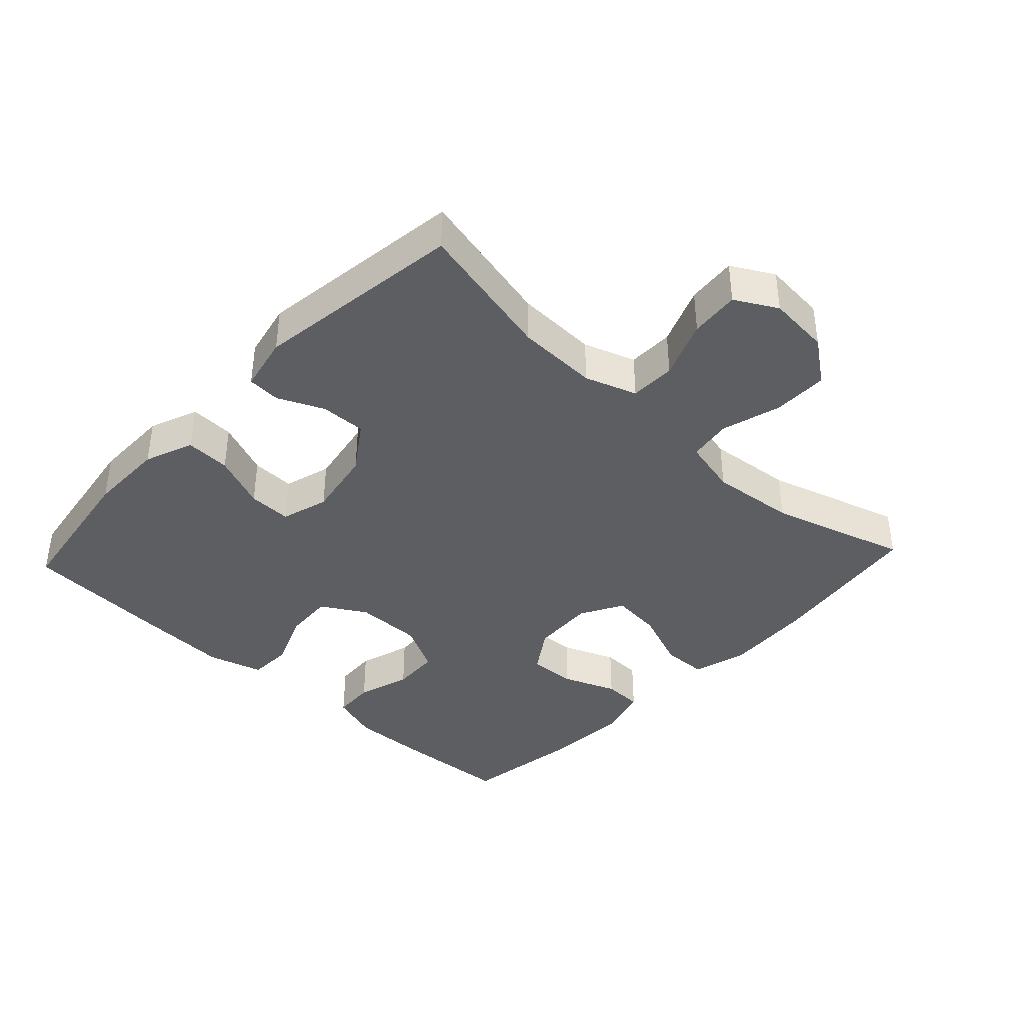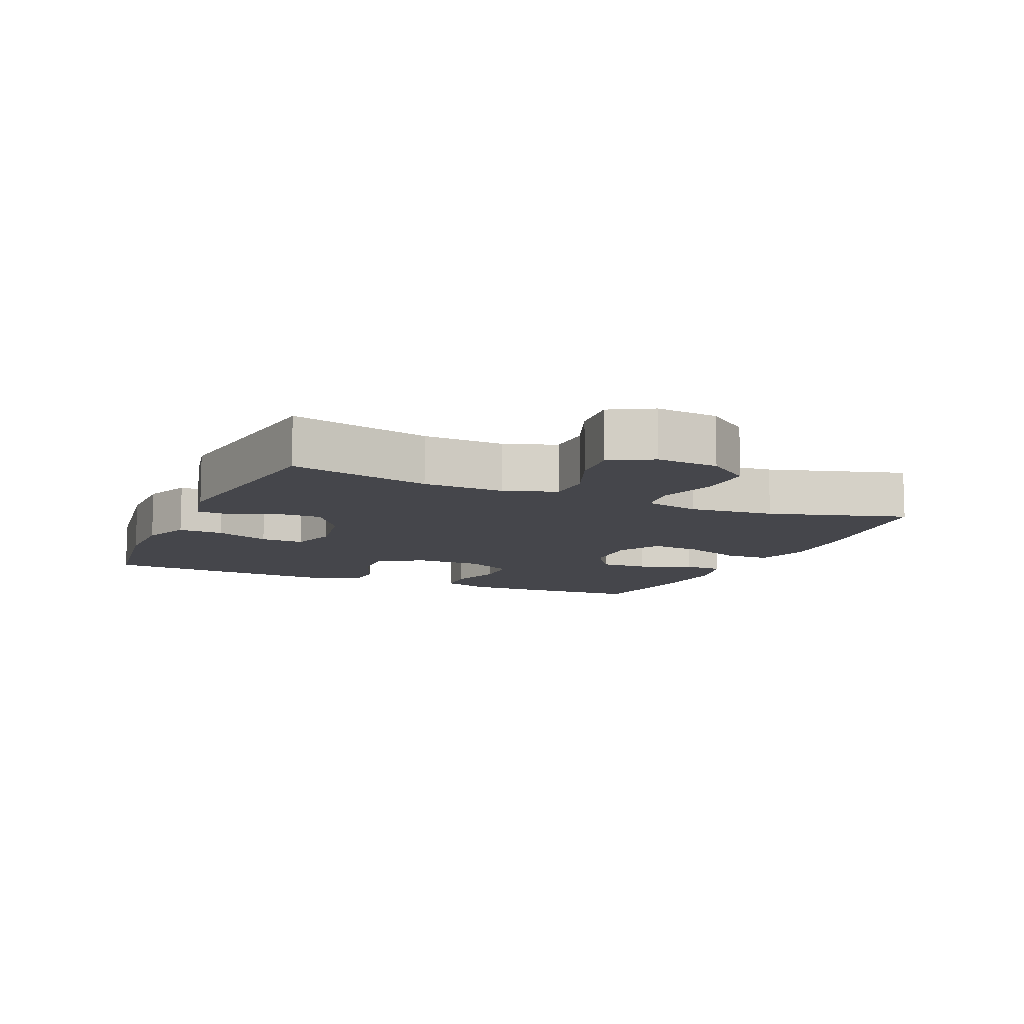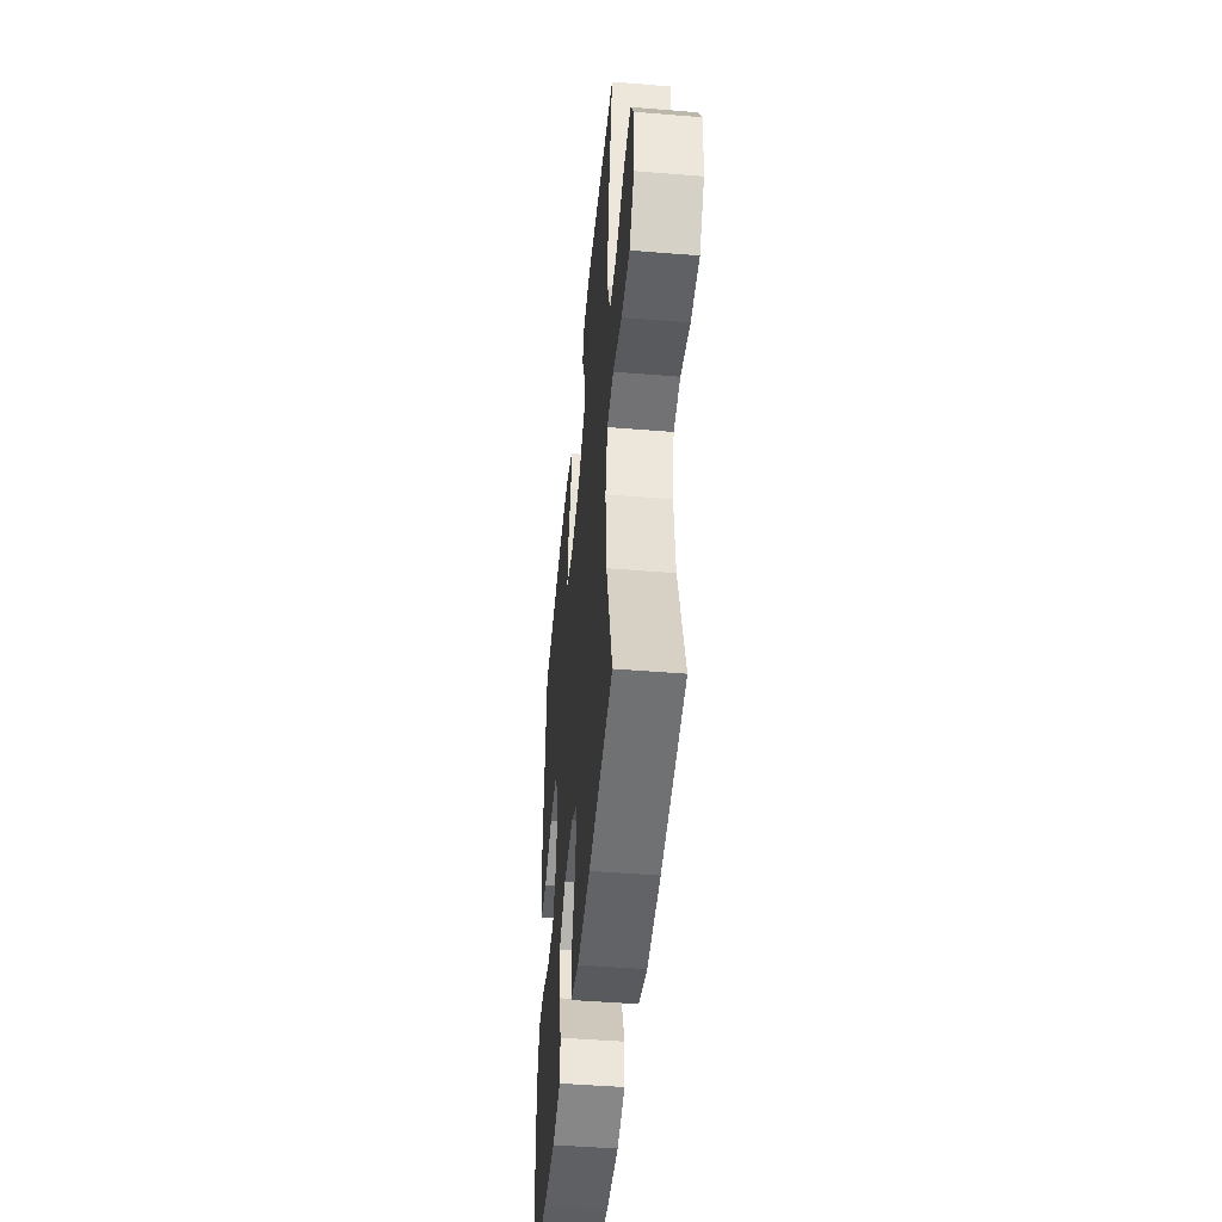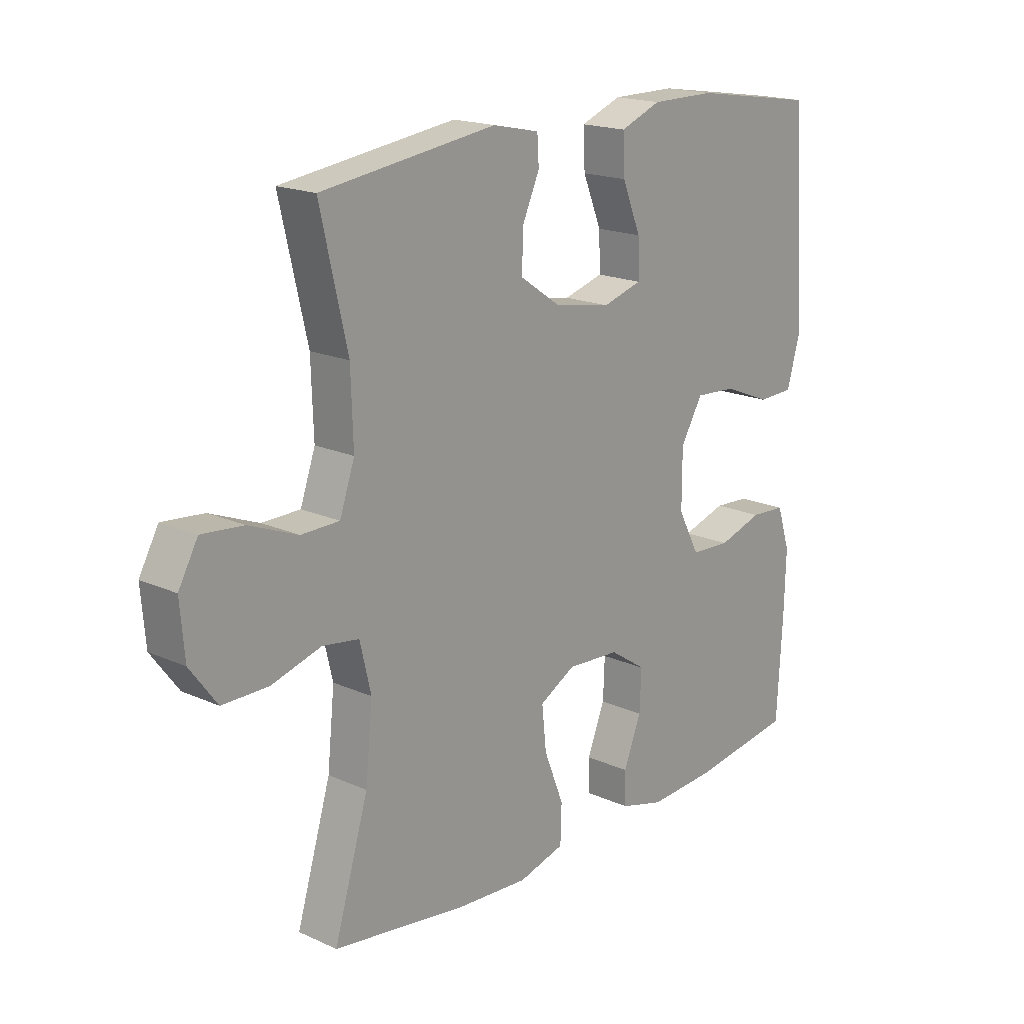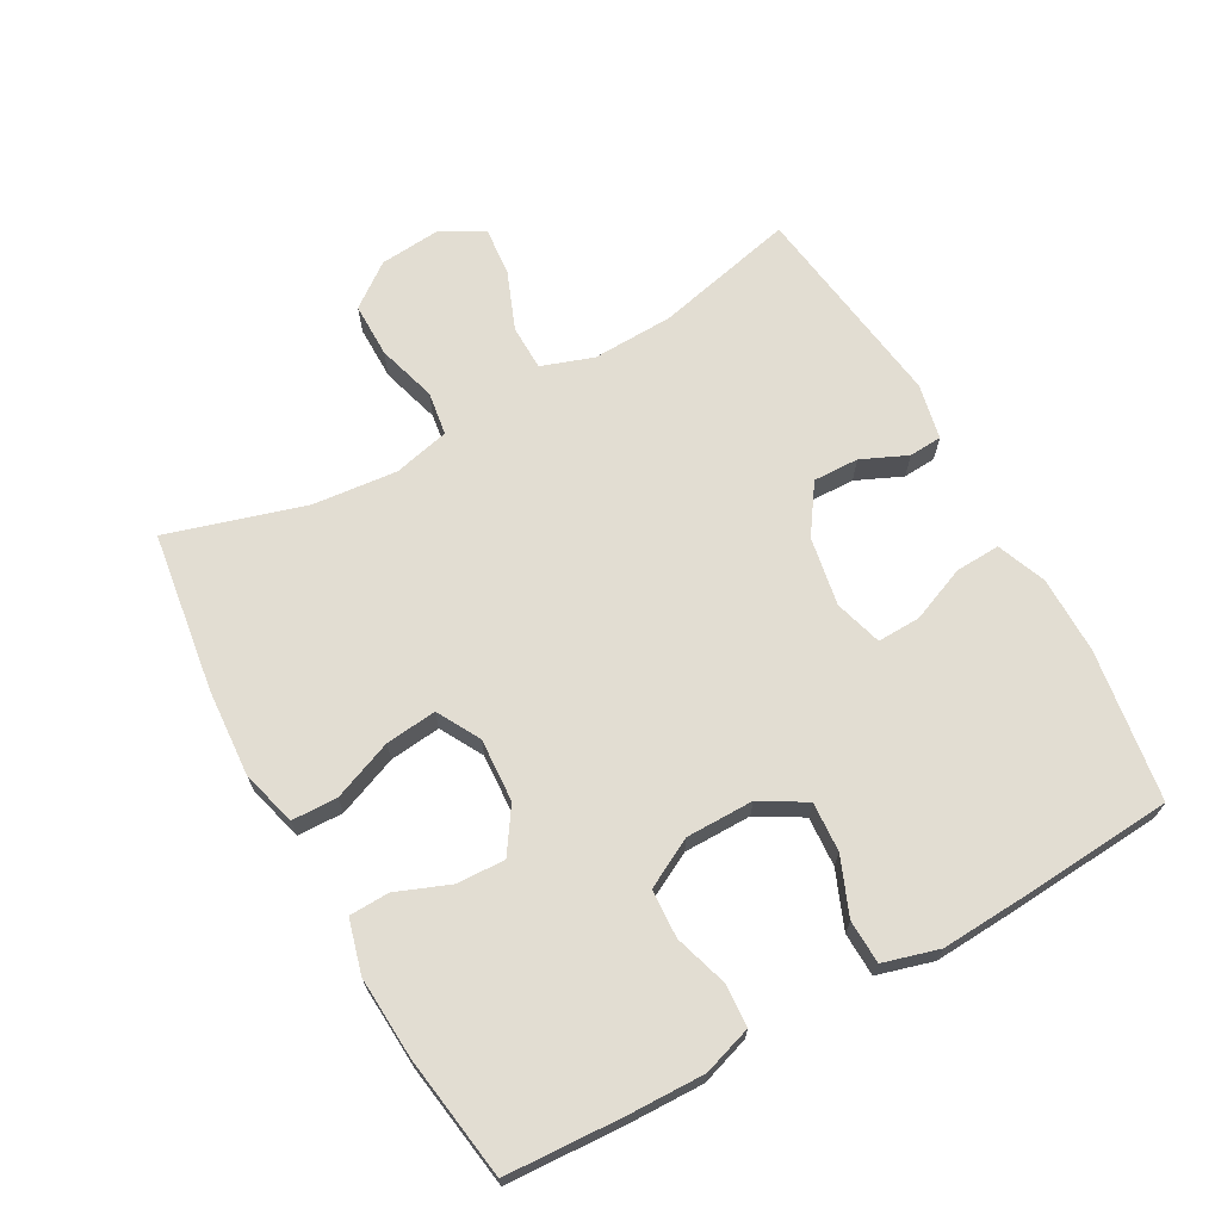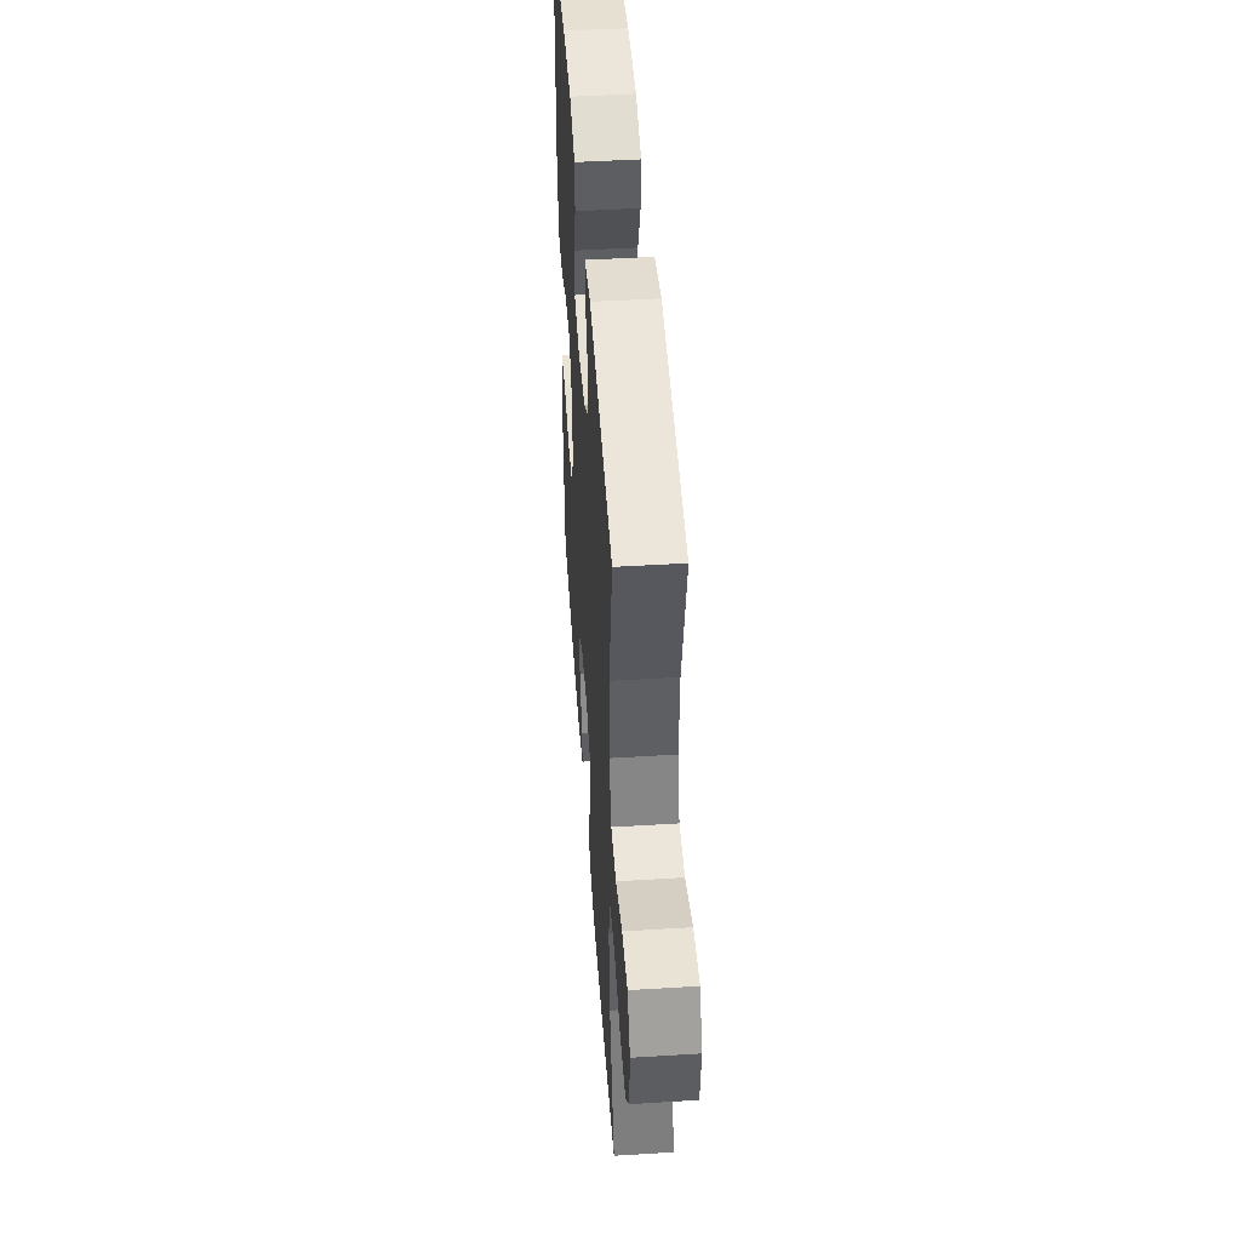
<metadata>
{"format":"obj","ext":"obj","renderer":"f3d","projection":"perspective","resolution":1024,"background":"white","views":[{"elev":-39.2,"azim":46.9,"up":"+Y"},{"elev":-10.0,"azim":66.2,"up":"+Y"},{"elev":-47.0,"azim":84.7,"up":"+Z"},{"elev":18.2,"azim":131.1,"up":"+Z"},{"elev":68.2,"azim":-119.2,"up":"+Y"},{"elev":47.5,"azim":86.0,"up":"+Z"}]}
</metadata>
<code>
v 0.5 0.07 0.5
v 0.451 0.07 0.287
v 0.447 0.07 0.164
v 0.474 0.07 0.086
v 0.543 0.07 0.085
v 0.631 0.07 0.12
v 0.706 0.07 0.127
v 0.741 0.07 0.064
v 0.733 0.07 -0.03
v 0.684 0.07 -0.096
v 0.601 0.07 -0.096
v 0.511 0.07 -0.07
v 0.445 0.07 -0.08
v 0.425 0.07 -0.165
v 0.438 0.07 -0.293
v 0.5 0.07 -0.5
v 0.258 0.07 -0.535
v 0.126 0.07 -0.544
v 0.042 0.07 -0.521
v 0.04 0.07 -0.452
v 0.076 0.07 -0.361
v 0.084 0.07 -0.284
v 0.019 0.07 -0.248
v -0.077 0.07 -0.254
v -0.143 0.07 -0.298
v -0.14 0.07 -0.371
v -0.108 0.07 -0.452
v -0.11 0.07 -0.512
v -0.19 0.07 -0.534
v -0.314 0.07 -0.527
v -0.5 0.07 -0.5
v -0.51 0.07 -0.323
v -0.513 0.07 -0.208
v -0.489 0.07 -0.134
v -0.425 0.07 -0.13
v -0.344 0.07 -0.155
v -0.271 0.07 -0.151
v -0.232 0.07 -0.077
v -0.232 0.07 0.025
v -0.272 0.07 0.093
v -0.347 0.07 0.088
v -0.433 0.07 0.053
v -0.499 0.07 0.055
v -0.523 0.07 0.139
v -0.516 0.07 0.268
v -0.5 0.07 0.5
v -0.272 0.07 0.535
v -0.155 0.07 0.535
v -0.081 0.07 0.506
v -0.084 0.07 0.438
v -0.118 0.07 0.355
v -0.12 0.07 0.289
v -0.048 0.07 0.268
v 0.056 0.07 0.287
v 0.129 0.07 0.337
v 0.127 0.07 0.406
v 0.096 0.07 0.475
v 0.099 0.07 0.525
v 0.183 0.07 0.543
v 0.5 0 0.5
v 0.451 0 0.287
v 0.447 0 0.164
v 0.474 0 0.086
v 0.543 0 0.085
v 0.631 0 0.12
v 0.706 0 0.127
v 0.741 0 0.064
v 0.733 0 -0.03
v 0.684 0 -0.096
v 0.601 0 -0.096
v 0.511 0 -0.07
v 0.445 0 -0.08
v 0.425 0 -0.165
v 0.438 0 -0.293
v 0.5 0 -0.5
v 0.258 0 -0.535
v 0.126 0 -0.544
v 0.042 0 -0.521
v 0.04 0 -0.452
v 0.076 0 -0.361
v 0.084 0 -0.284
v 0.019 0 -0.248
v -0.077 0 -0.254
v -0.143 0 -0.298
v -0.14 0 -0.371
v -0.108 0 -0.452
v -0.11 0 -0.512
v -0.19 0 -0.534
v -0.314 0 -0.527
v -0.5 0 -0.5
v -0.51 0 -0.323
v -0.513 0 -0.208
v -0.489 0 -0.134
v -0.425 0 -0.13
v -0.344 0 -0.155
v -0.271 0 -0.151
v -0.232 0 -0.077
v -0.232 0 0.025
v -0.272 0 0.093
v -0.347 0 0.088
v -0.433 0 0.053
v -0.499 0 0.055
v -0.523 0 0.139
v -0.516 0 0.268
v -0.5 0 0.5
v -0.272 0 0.535
v -0.155 0 0.535
v -0.081 0 0.506
v -0.084 0 0.438
v -0.118 0 0.355
v -0.12 0 0.289
v -0.048 0 0.268
v 0.056 0 0.287
v 0.129 0 0.337
v 0.127 0 0.406
v 0.096 0 0.475
v 0.099 0 0.525
v 0.183 0 0.543
f 59 1 2
f 58 59 2
f 57 58 2
f 56 57 2
f 55 56 2 3
f 54 55 3 4
f 53 54 4
f 52 53 4
f 49 50 51
f 48 49 51
f 47 48 51
f 46 47 51
f 45 46 51
f 44 45 51
f 43 44 51
f 42 43 51
f 41 42 51
f 40 41 51 52
f 39 40 52 4
f 34 35 36
f 33 34 36
f 32 33 36
f 31 32 36
f 30 31 36
f 29 30 36
f 28 29 36
f 27 28 36
f 26 27 36
f 25 26 36 37
f 24 25 37 38
f 19 20 21
f 18 19 21
f 17 18 21
f 16 17 21
f 15 16 21
f 14 15 21 22
f 13 14 22 23
f 10 11 12
f 9 10 12
f 8 9 12
f 7 8 12
f 6 7 12
f 5 6 12
f 5 12 13
f 24 38 39
f 23 24 39
f 13 23 39
f 5 13 39
f 4 5 39
f 61 60 118
f 61 118 117
f 61 117 116
f 61 116 115
f 62 61 115 114
f 63 62 114 113
f 63 113 112
f 63 112 111
f 110 109 108
f 110 108 107
f 110 107 106
f 110 106 105
f 110 105 104
f 110 104 103
f 110 103 102
f 110 102 101
f 110 101 100
f 111 110 100 99
f 63 111 99 98
f 95 94 93
f 95 93 92
f 95 92 91
f 95 91 90
f 95 90 89
f 95 89 88
f 95 88 87
f 95 87 86
f 95 86 85
f 96 95 85 84
f 97 96 84 83
f 80 79 78
f 80 78 77
f 80 77 76
f 80 76 75
f 80 75 74
f 81 80 74 73
f 82 81 73 72
f 71 70 69
f 71 69 68
f 71 68 67
f 71 67 66
f 71 66 65
f 71 65 64
f 72 71 64
f 98 97 83
f 98 83 82
f 98 82 72
f 98 72 64
f 98 64 63
f 1 60 61 2
f 2 61 62 3
f 3 62 63 4
f 4 63 64 5
f 5 64 65 6
f 6 65 66 7
f 7 66 67 8
f 8 67 68 9
f 9 68 69 10
f 10 69 70 11
f 11 70 71 12
f 12 71 72 13
f 13 72 73 14
f 14 73 74 15
f 15 74 75 16
f 16 75 76 17
f 17 76 77 18
f 18 77 78 19
f 19 78 79 20
f 20 79 80 21
f 21 80 81 22
f 22 81 82 23
f 23 82 83 24
f 24 83 84 25
f 25 84 85 26
f 26 85 86 27
f 27 86 87 28
f 28 87 88 29
f 29 88 89 30
f 30 89 90 31
f 31 90 91 32
f 32 91 92 33
f 33 92 93 34
f 34 93 94 35
f 35 94 95 36
f 36 95 96 37
f 37 96 97 38
f 38 97 98 39
f 39 98 99 40
f 40 99 100 41
f 41 100 101 42
f 42 101 102 43
f 43 102 103 44
f 44 103 104 45
f 45 104 105 46
f 46 105 106 47
f 47 106 107 48
f 48 107 108 49
f 49 108 109 50
f 50 109 110 51
f 51 110 111 52
f 52 111 112 53
f 53 112 113 54
f 54 113 114 55
f 55 114 115 56
f 56 115 116 57
f 57 116 117 58
f 58 117 118 59
f 59 118 60 1

</code>
